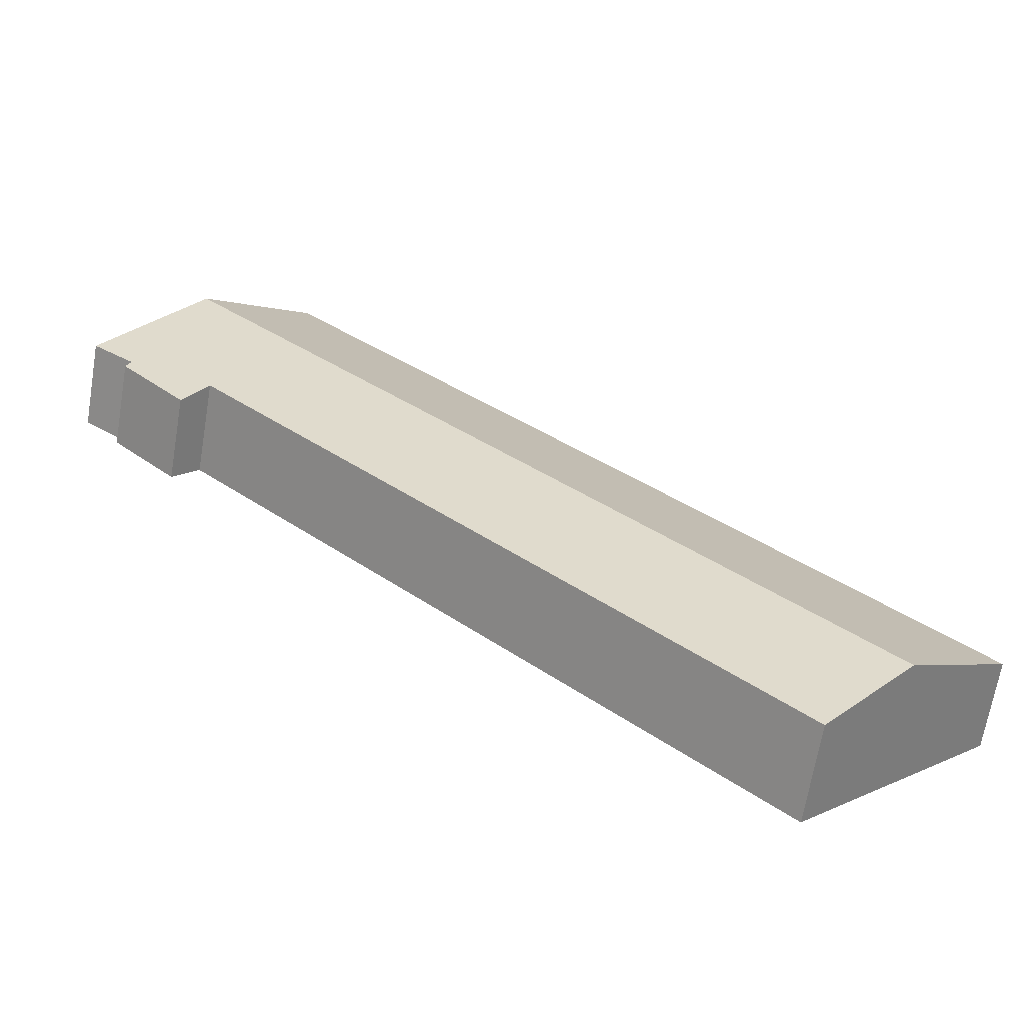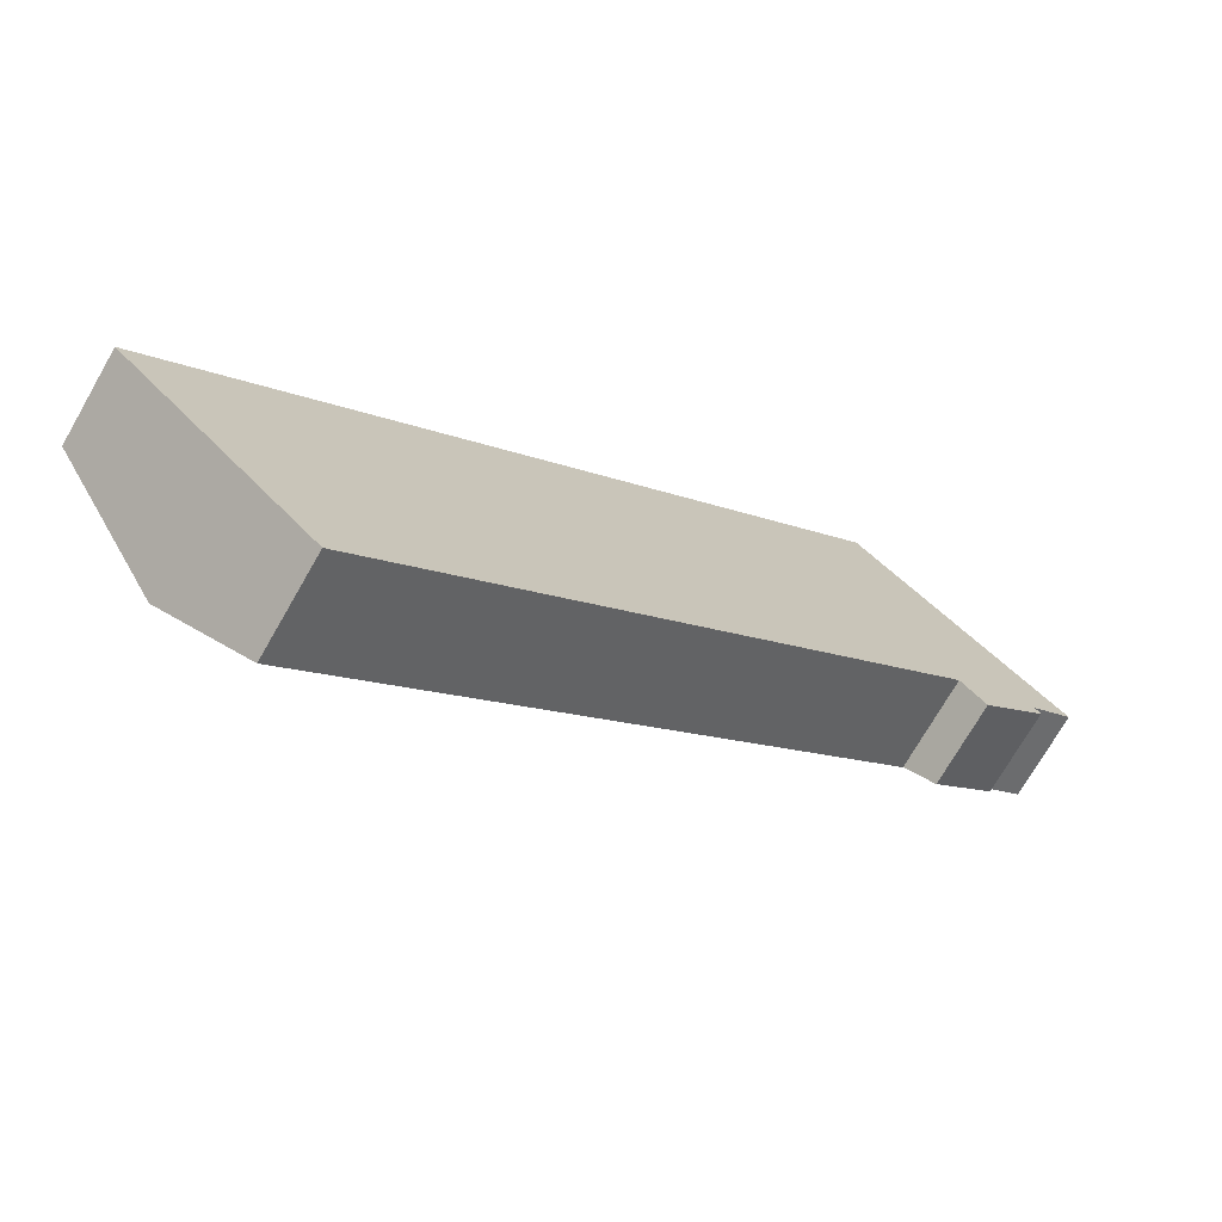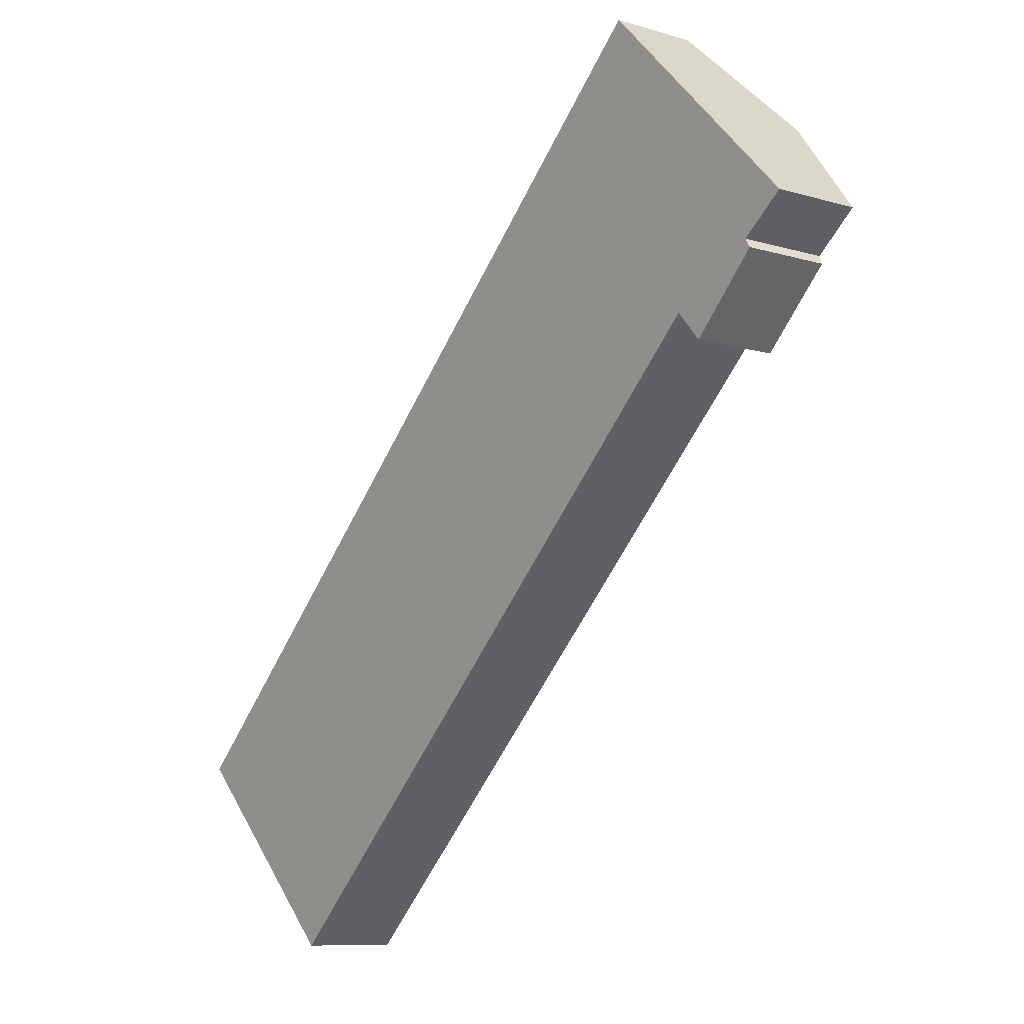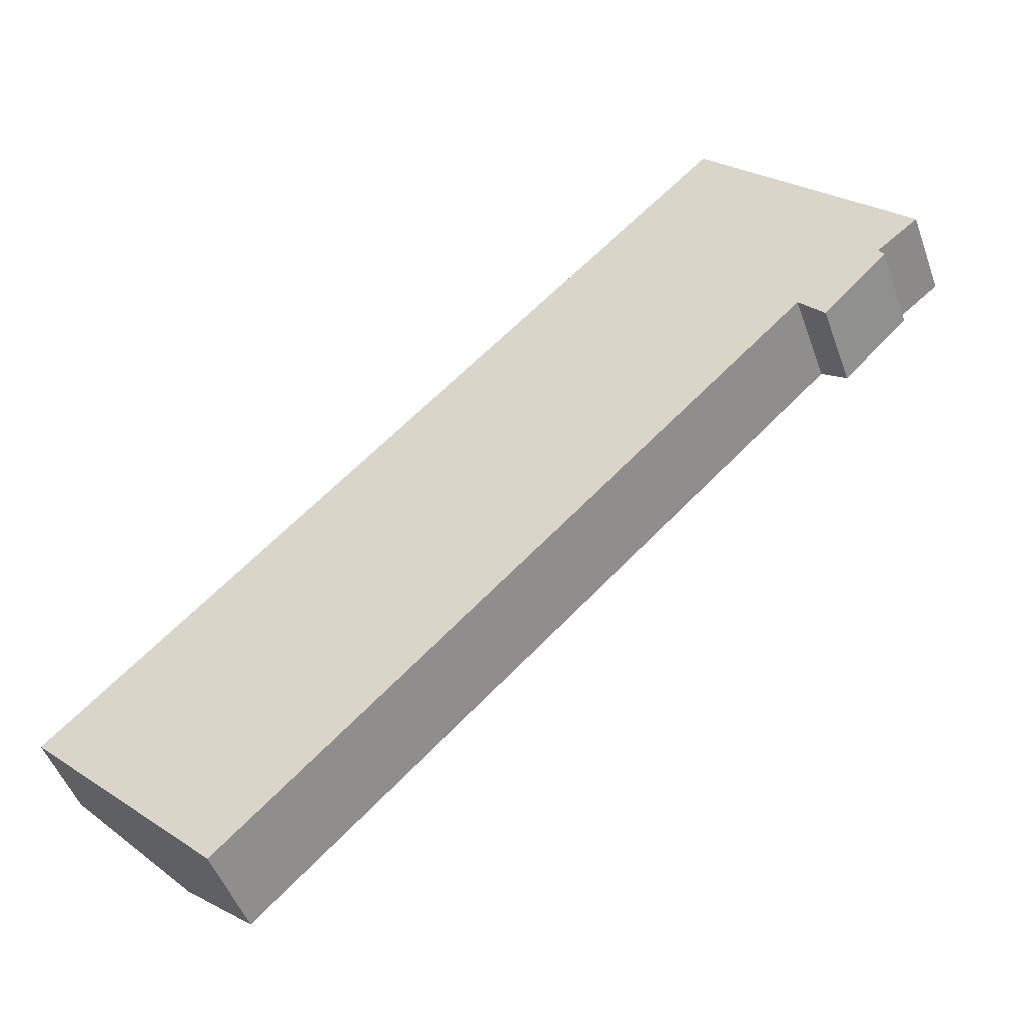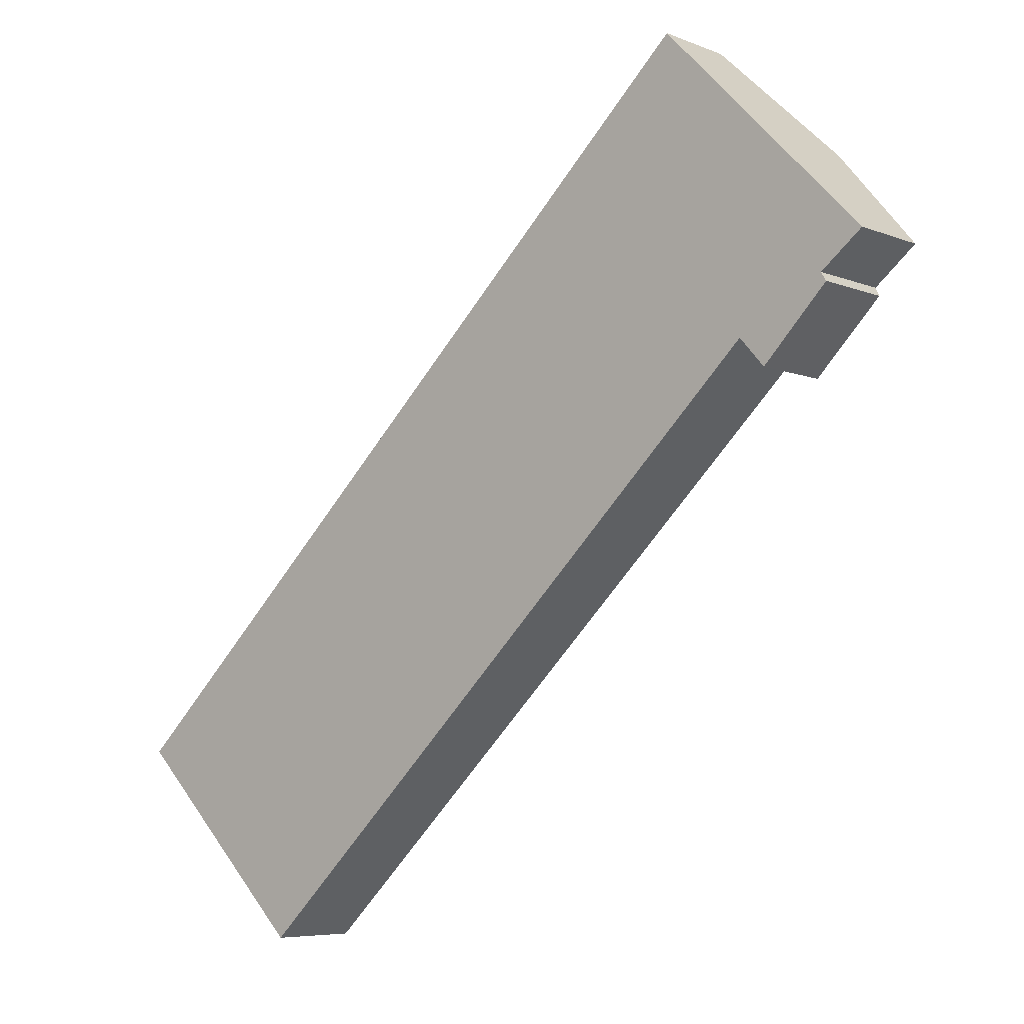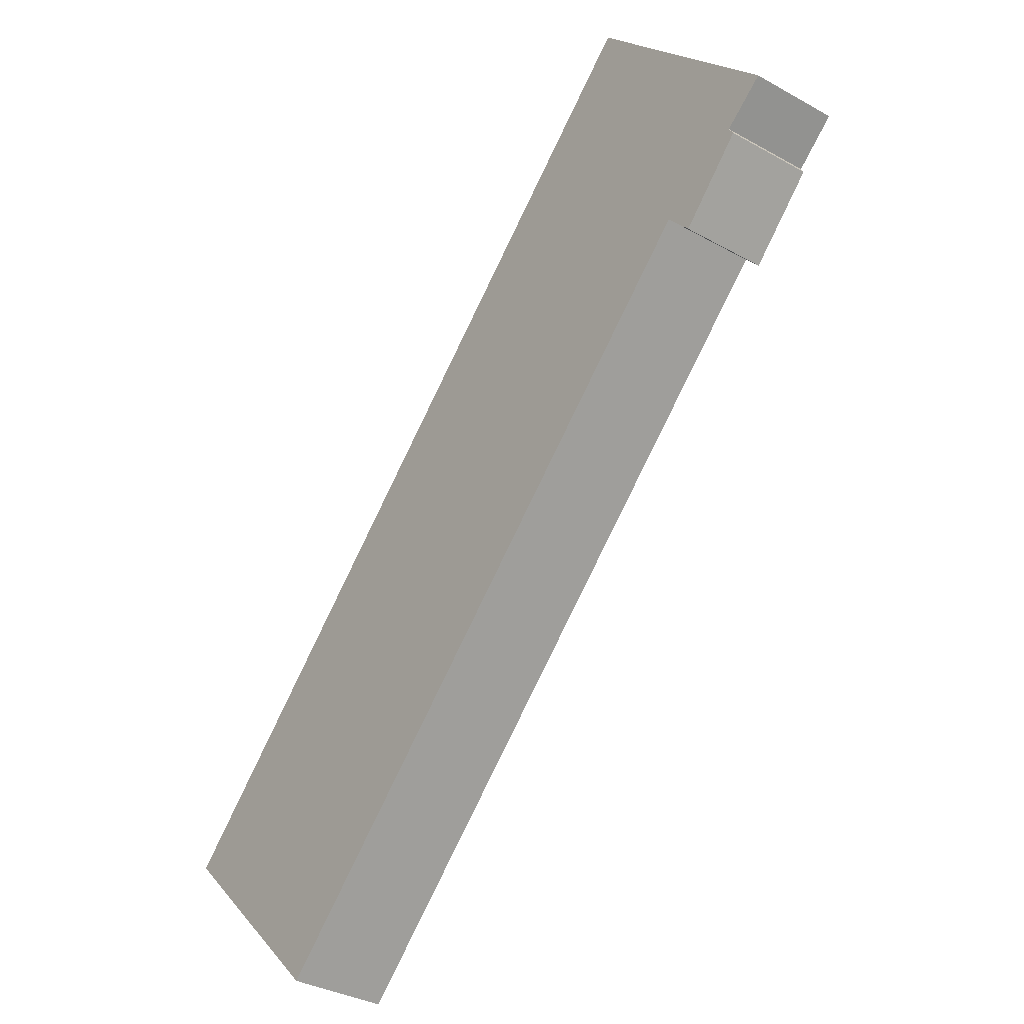
<metadata>
{"format":"obj","ext":"obj","renderer":"f3d","projection":"perspective","resolution":1024,"background":"white","views":[{"elev":-66.6,"azim":170.5,"up":"+Z"},{"elev":-72.1,"azim":-29.8,"up":"+Z"},{"elev":-9.8,"azim":52.3,"up":"+Z"},{"elev":-48.6,"azim":19.2,"up":"+Z"},{"elev":-6.4,"azim":40.5,"up":"+Z"},{"elev":-34.1,"azim":52.8,"up":"+Z"}]}
</metadata>
<code>
v  21.7 3.336 14.89
v  5.194 2.576 -5.192
v  2.958 3.336 -2.956
v  20.93 2.585 9.835
v  23.29 2.419 11.13
v  23.43 2.355 10.9
v  24.45 2.387 12.05
v  21.62 2.331 9.043
v  18.79 2.331 17.89
v  0 2.331 1.427e-16
v  23.43 -6.674e-16 10.9
v  21.62 -5.537e-16 9.043
v  20.93 -6.022e-16 9.835
v  5.194 3.179e-16 -5.192
v  23.29 -6.816e-16 11.13
v  24.45 -7.381e-16 12.05
v  2.958 1.81e-16 -2.956
v  0 0 0
v  18.79 -1.096e-15 17.89
v  21.7 -9.118e-16 14.89
g defaultobject
f 1 2 3
f 2 1 4
f 4 1 5
f 4 5 6
f 5 1 7
f 6 8 4
f 9 3 10
f 3 9 1
f 11 8 6
f 8 11 12
f 13 2 4
f 2 13 14
f 7 15 5
f 15 7 16
f 8 13 4
f 13 8 12
f 14 3 2
f 3 14 17
f 3 17 10
f 10 17 18
f 18 9 10
f 9 18 19
f 19 1 9
f 1 19 20
f 1 20 7
f 7 20 16
f 15 6 5
f 6 15 11
f 17 19 18
f 19 17 14
f 19 14 13
f 19 13 12
f 19 12 11
f 19 11 15
f 15 20 19
f 20 15 16

</code>
